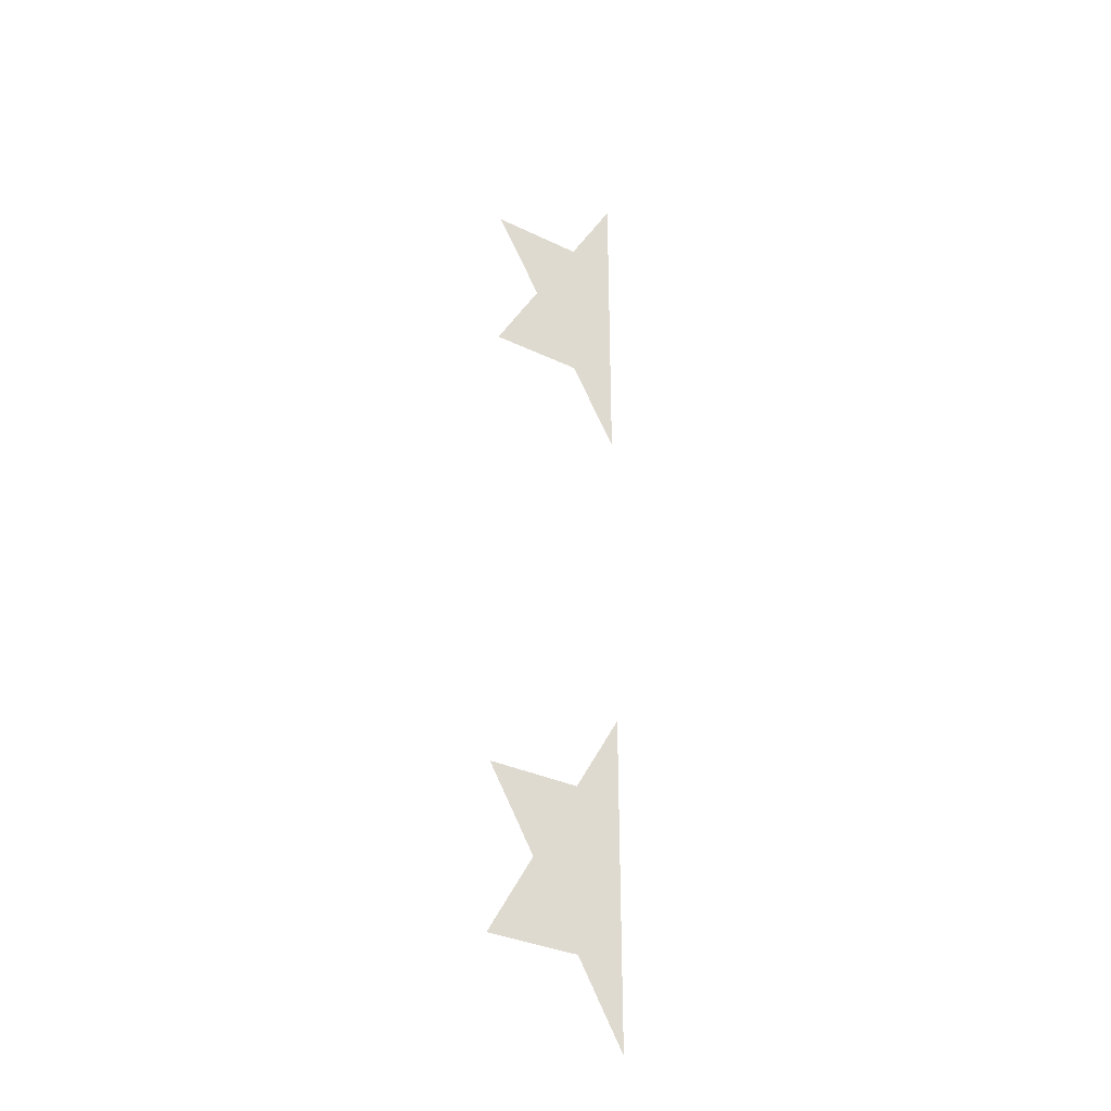
<metadata>
{"format":"obj","ext":"obj","renderer":"f3d","projection":"perspective","resolution":1024,"background":"white","views":[{"elev":-33.0,"azim":146.5,"up":"+Y"}]}
</metadata>
<code>
v -0.25 2.021 0
v -0.1667 1.876 0
v 0 1.876 0
v -0.08333 1.732 0
v 0 1.588 0
v -0.1667 1.588 0
v -0.25 1.443 0
v -0.25 0.866 0
v -0.1667 0.7217 0
v 0 0.7217 0
v -0.08333 0.5774 0
v 0 0.433 0
v -0.1667 0.433 0
v -0.25 0.2887 0
f 2 3 4 5 6 7 1
f 2 1 7 6 5 4 3
f 9 10 11 12 13 14 8
f 9 8 14 13 12 11 10

</code>
